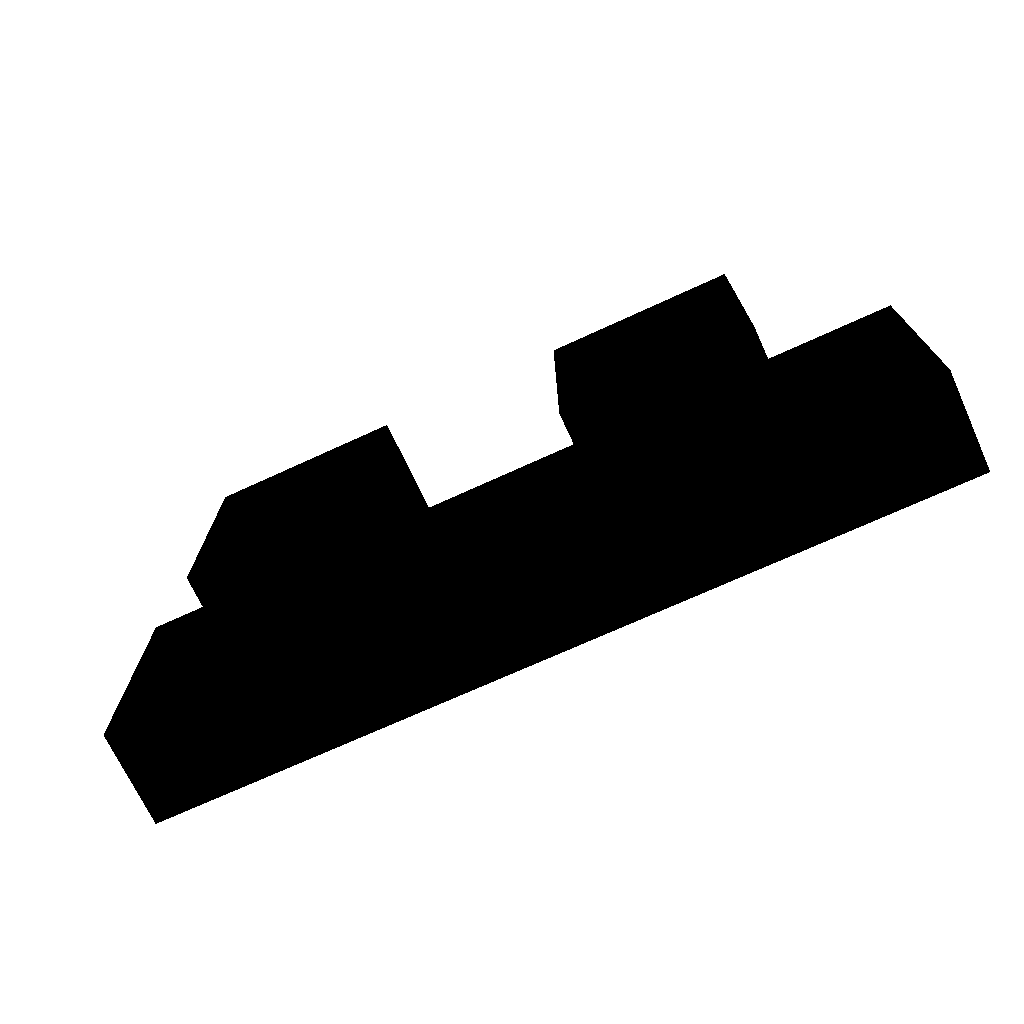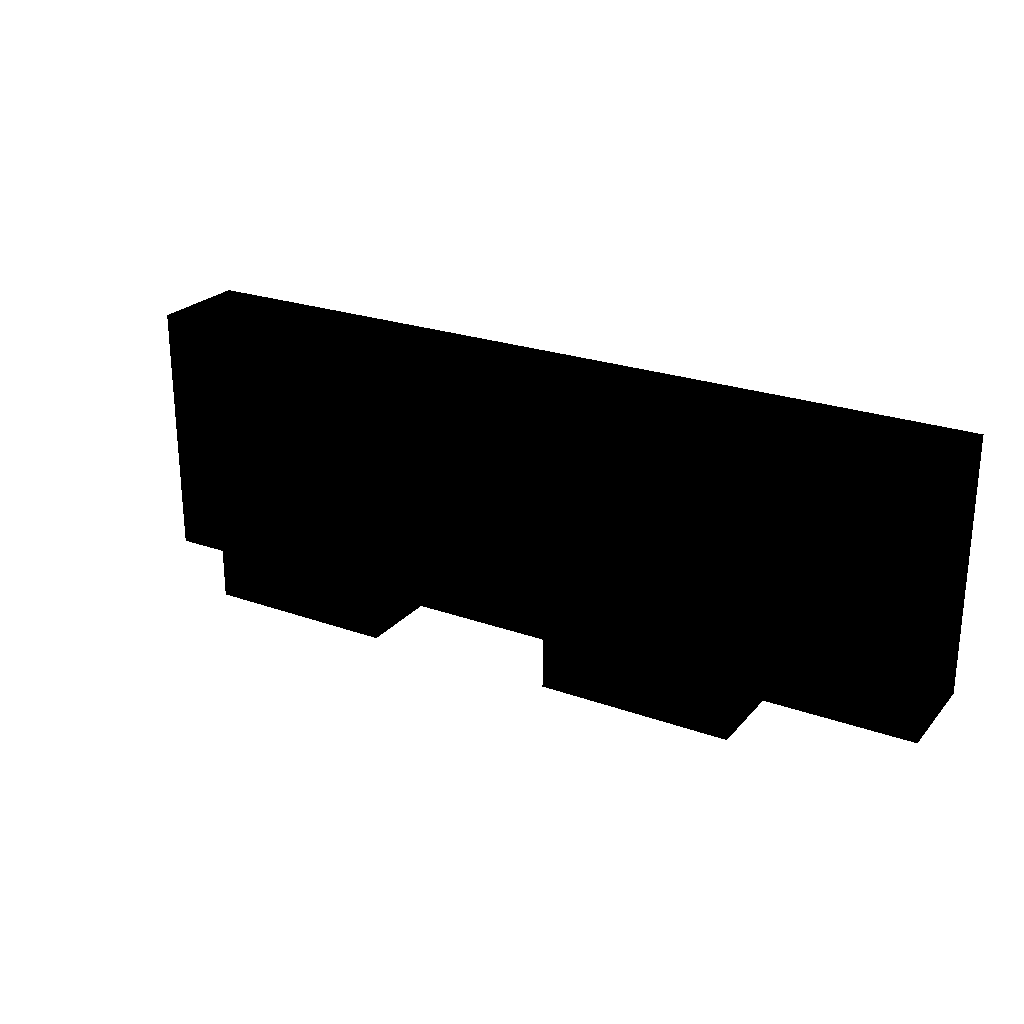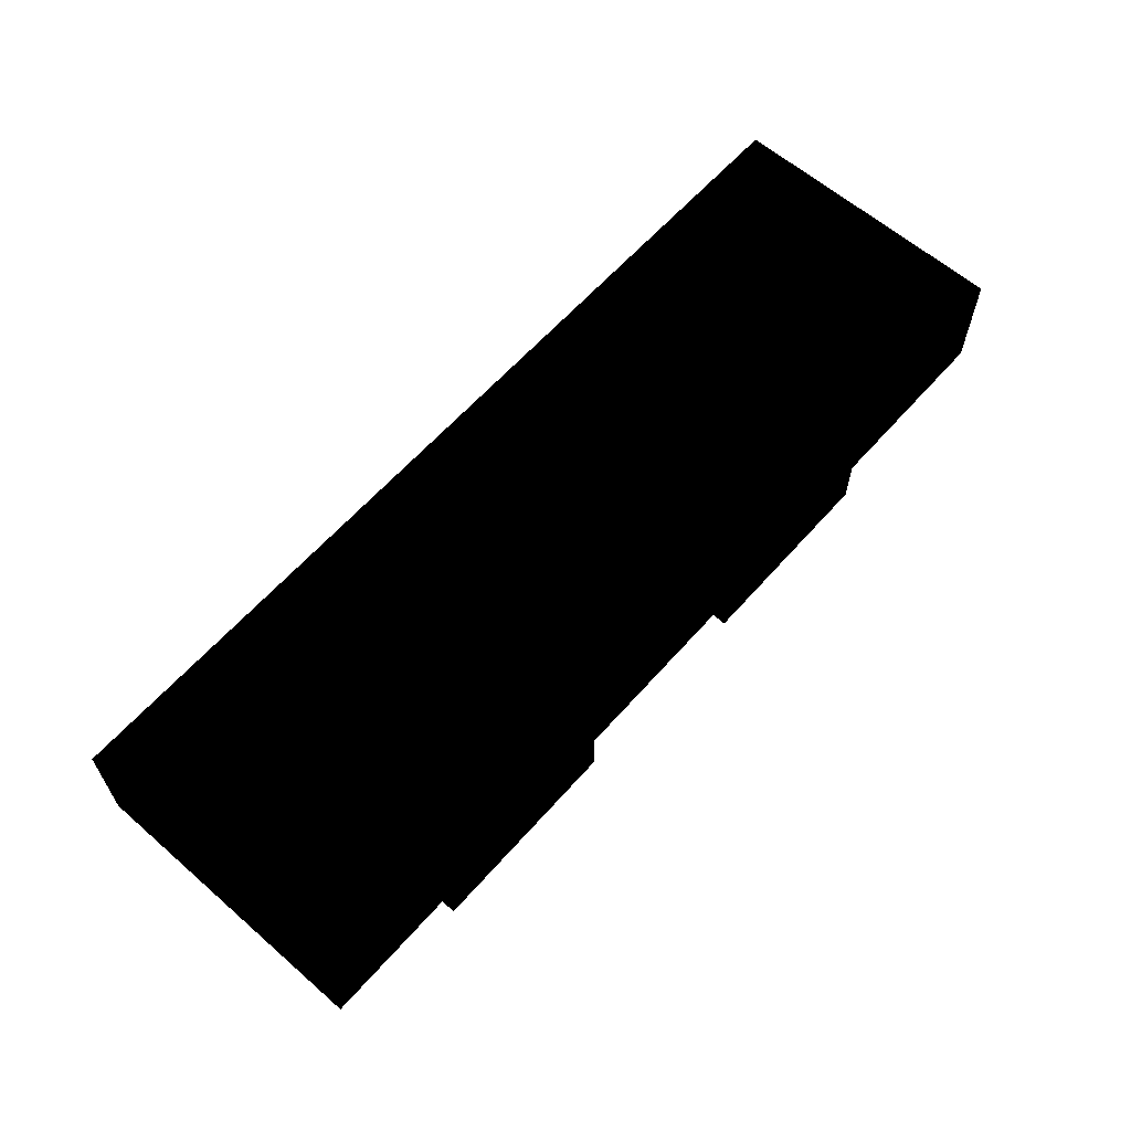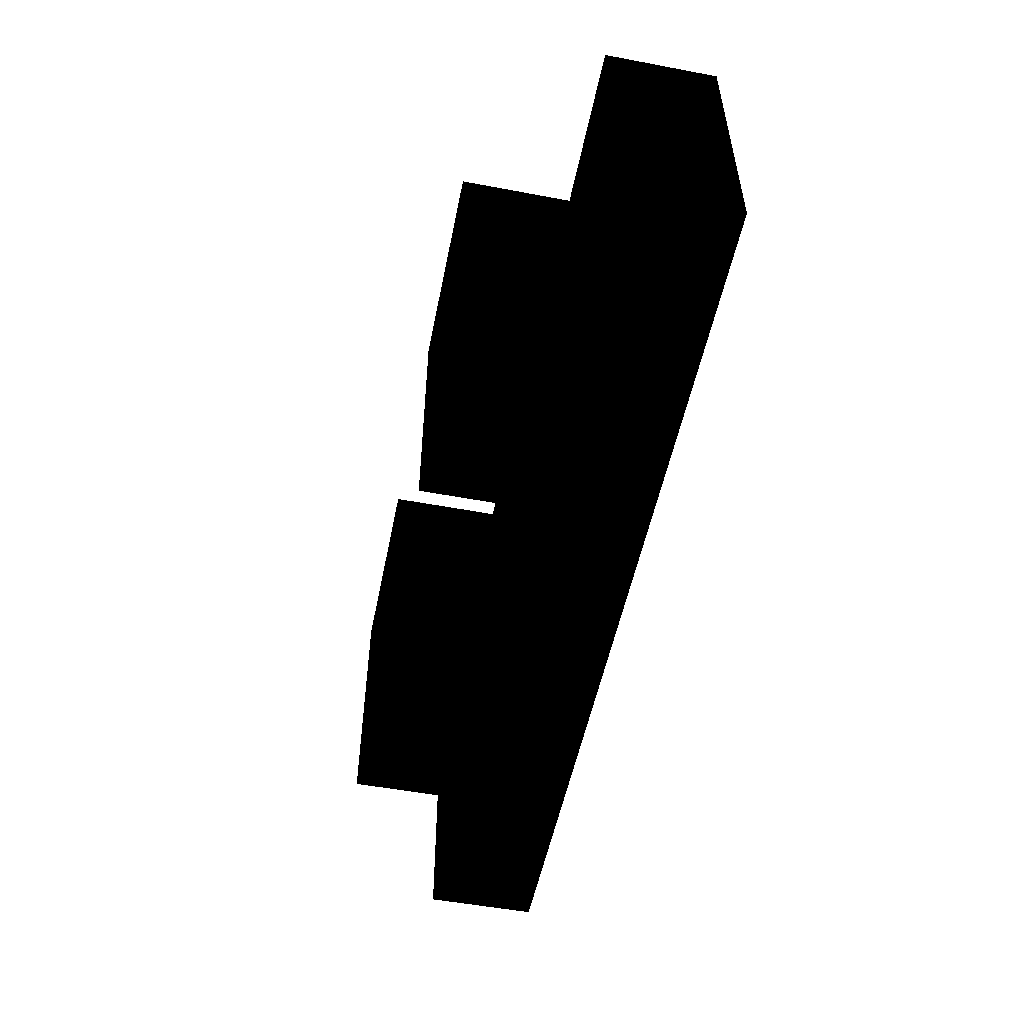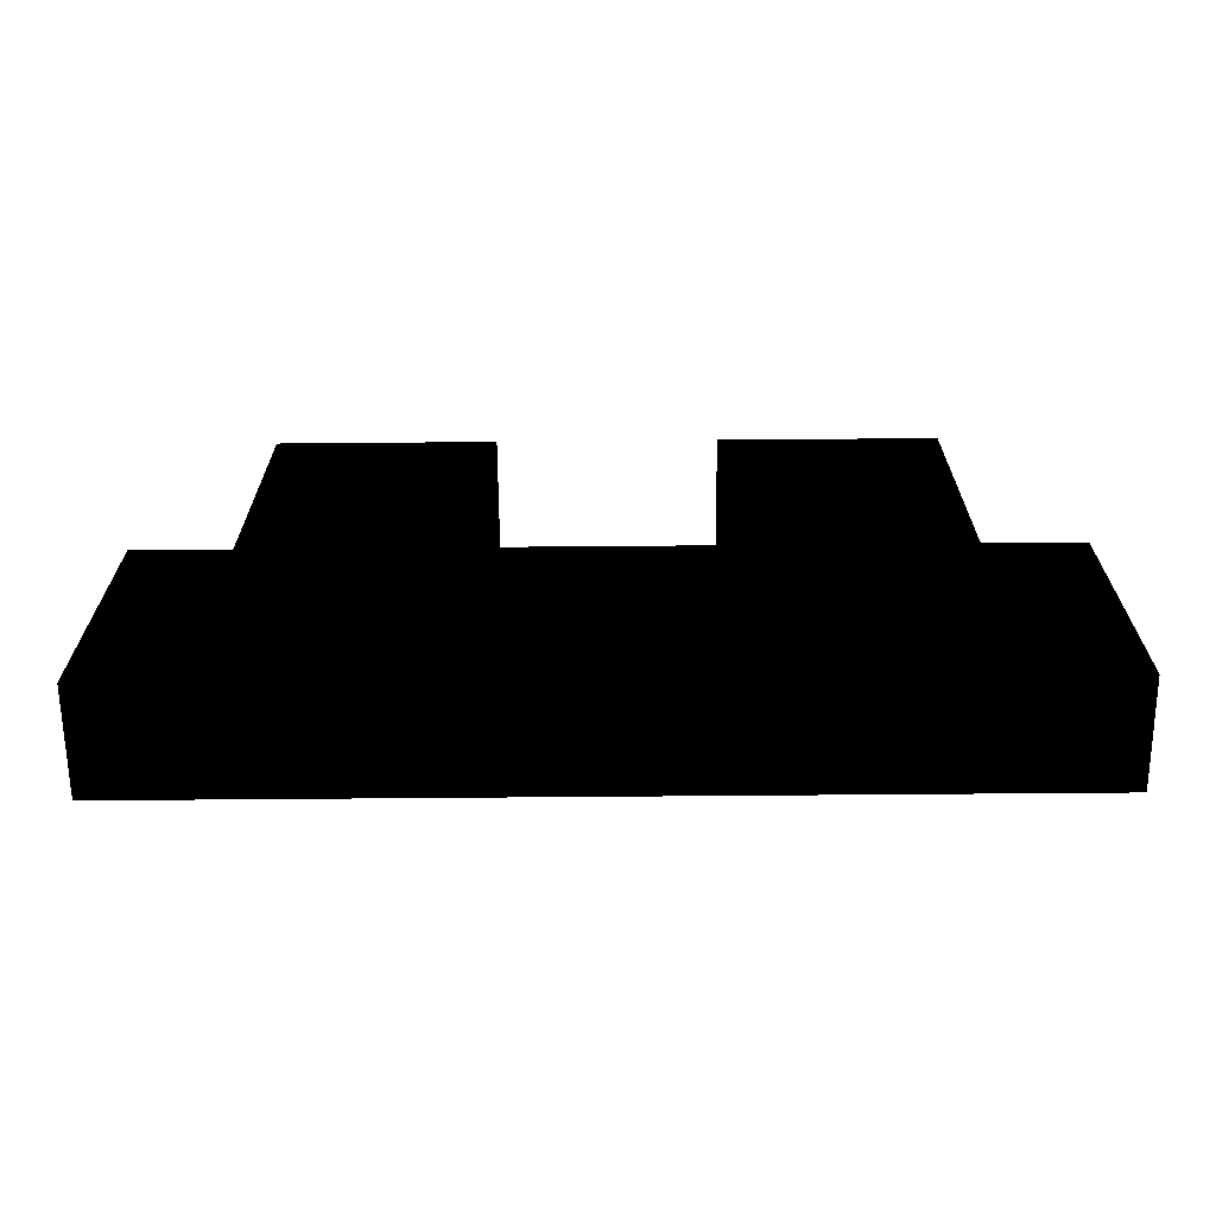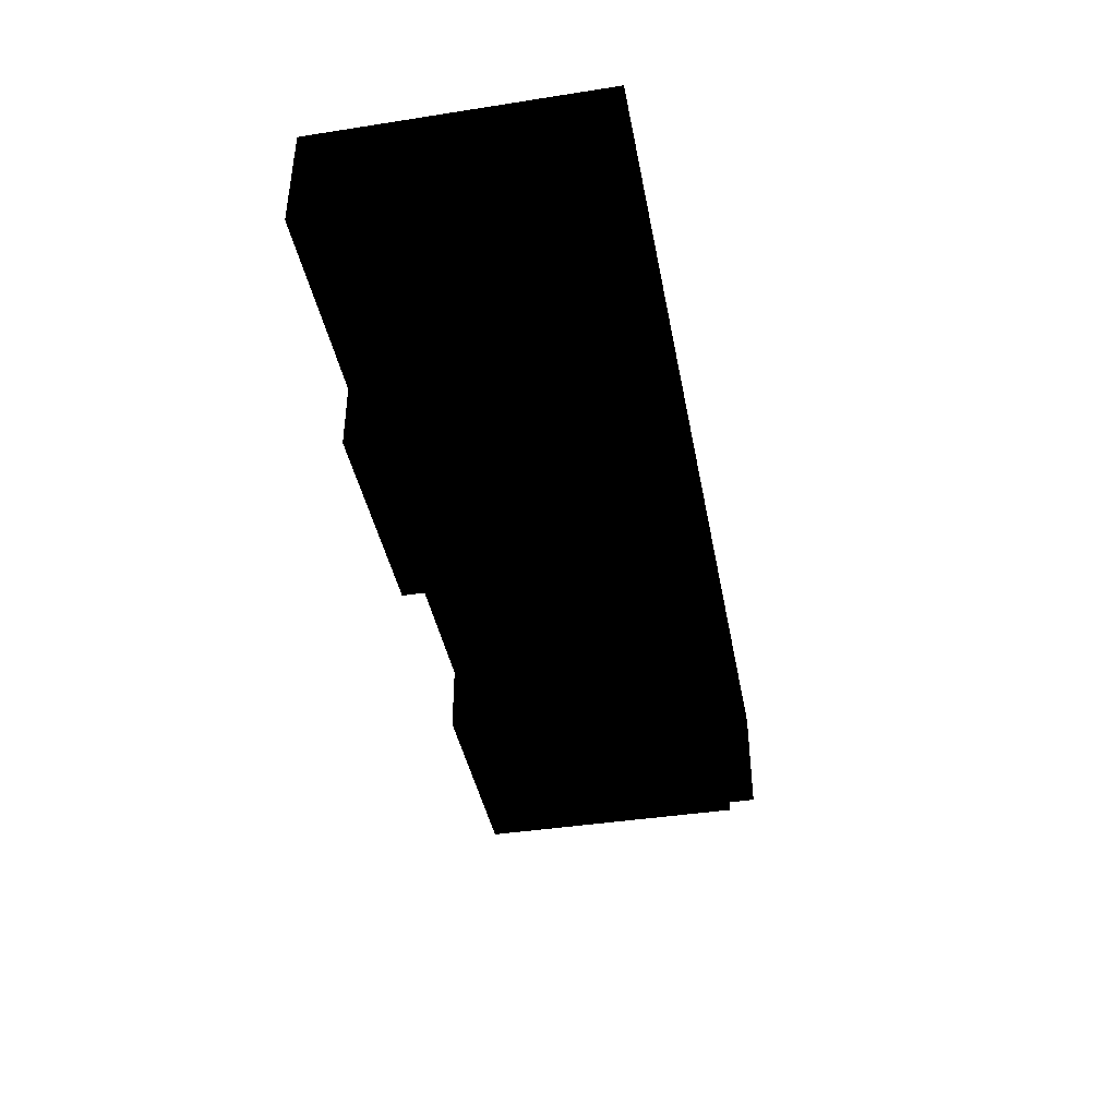
<metadata>
{"format":"obj","ext":"obj","renderer":"f3d","projection":"perspective","resolution":1024,"background":"white","views":[{"elev":-71.1,"azim":24.7,"up":"+Z"},{"elev":24.2,"azim":30.5,"up":"+Z"},{"elev":62.0,"azim":-48.6,"up":"+Y"},{"elev":-52.9,"azim":78.6,"up":"+Z"},{"elev":-65.6,"azim":0.5,"up":"+Z"},{"elev":-41.1,"azim":-79.3,"up":"+Y"}]}
</metadata>
<code>
o MyChopstickRest
v -0.0225 0.0055 -0.007
v 0.0225 0.011 -0.007
v -0.0225 0.011 -0.007
v 0.0225 0.0055 -0.007
v -0.0225 0.0055 -0.007
v 0.0225 0.0055 0.007
v 0.0225 0.0055 -0.007
v -0.0225 0.0055 0.007
v -0.0225 0.011 0.007
v 0.0225 0.0055 0.007
v -0.0225 0.0055 0.007
v 0.0225 0.011 0.007
v 0.0225 0.0055 -0.007
v 0.0225 0.011 0.007
v 0.0225 0.011 -0.007
v 0.0225 0.0055 0.007
v -0.0225 0.0055 -0.007
v -0.0225 0.011 0.007
v -0.0225 0.0055 0.007
v -0.0225 0.011 -0.007
v -0.0225 0.011 -0.007
v 0.0225 0.011 0.007
v -0.0225 0.011 0.007
v 0.0225 0.011 -0.007
v -0.015 0 -0.00625
v -0.005 0.0055 -0.00625
v -0.015 0.0055 -0.00625
v -0.005 0 -0.00625
v -0.015 0 -0.00625
v -0.005 0 0.00625
v -0.005 0 -0.00625
v -0.015 0 0.00625
v -0.015 0.0055 0.00625
v -0.005 0 0.00625
v -0.015 0 0.00625
v -0.005 0.0055 0.00625
v -0.005 0 -0.00625
v -0.005 0.0055 0.00625
v -0.005 0.0055 -0.00625
v -0.005 0 0.00625
v -0.015 0 -0.00625
v -0.015 0.0055 0.00625
v -0.015 0 0.00625
v -0.015 0.0055 -0.00625
v 0.005 0 -0.00625
v 0.015 0.0055 -0.00625
v 0.005 0.0055 -0.00625
v 0.015 0 -0.00625
v 0.005 0 -0.00625
v 0.015 0 0.00625
v 0.015 0 -0.00625
v 0.005 0 0.00625
v 0.005 0.0055 0.00625
v 0.015 0 0.00625
v 0.005 0 0.00625
v 0.015 0.0055 0.00625
v 0.015 0 -0.00625
v 0.015 0.0055 0.00625
v 0.015 0.0055 -0.00625
v 0.015 0 0.00625
v 0.005 0 -0.00625
v 0.005 0.0055 0.00625
v 0.005 0 0.00625
v 0.005 0.0055 -0.00625
g ChopstickRest
f 2 1 3
f 4 1 2
f 6 5 7
f 8 5 6
f 10 9 11
f 12 9 10
f 14 13 15
f 16 13 14
f 18 17 19
f 20 17 18
f 22 21 23
f 24 21 22
f 26 25 27
f 28 25 26
f 30 29 31
f 32 29 30
f 34 33 35
f 36 33 34
f 38 37 39
f 40 37 38
f 42 41 43
f 44 41 42
f 46 45 47
f 48 45 46
f 50 49 51
f 52 49 50
f 54 53 55
f 56 53 54
f 58 57 59
f 60 57 58
f 62 61 63
f 64 61 62

</code>
